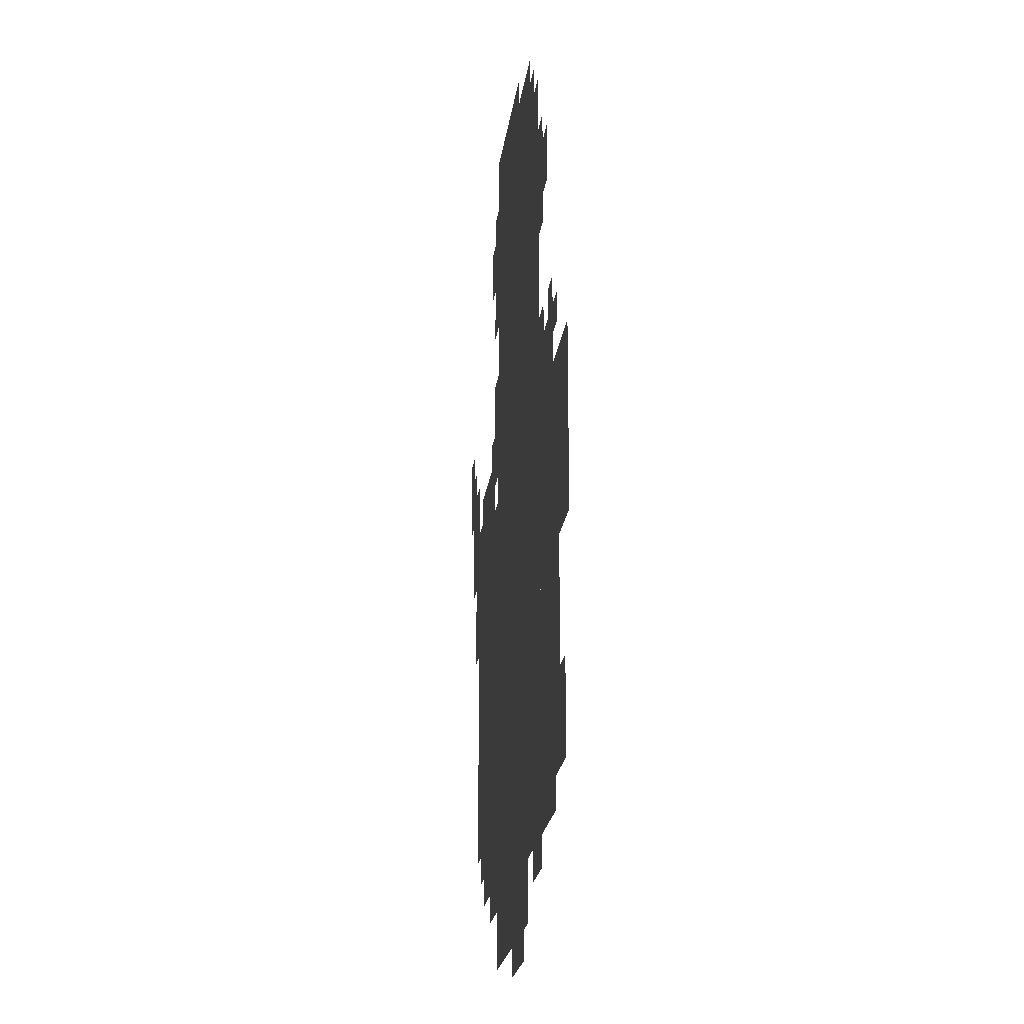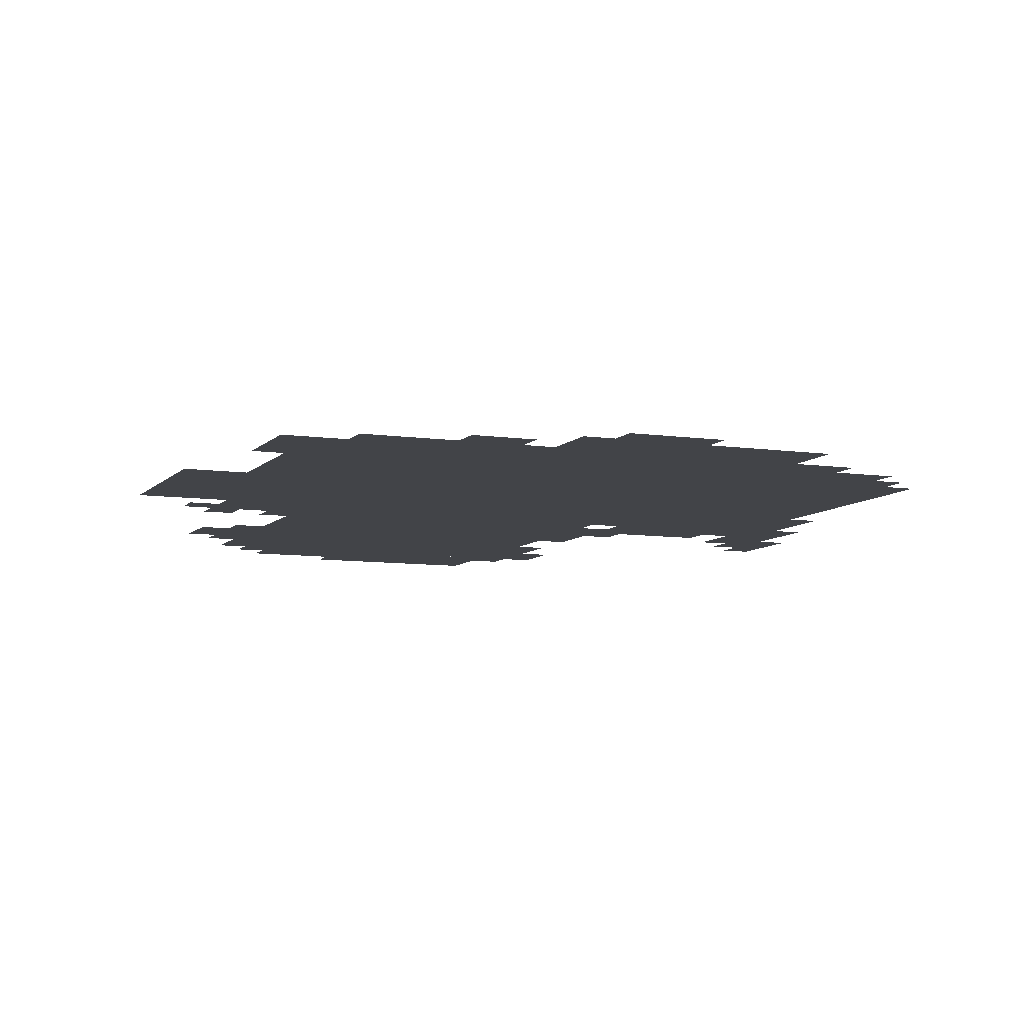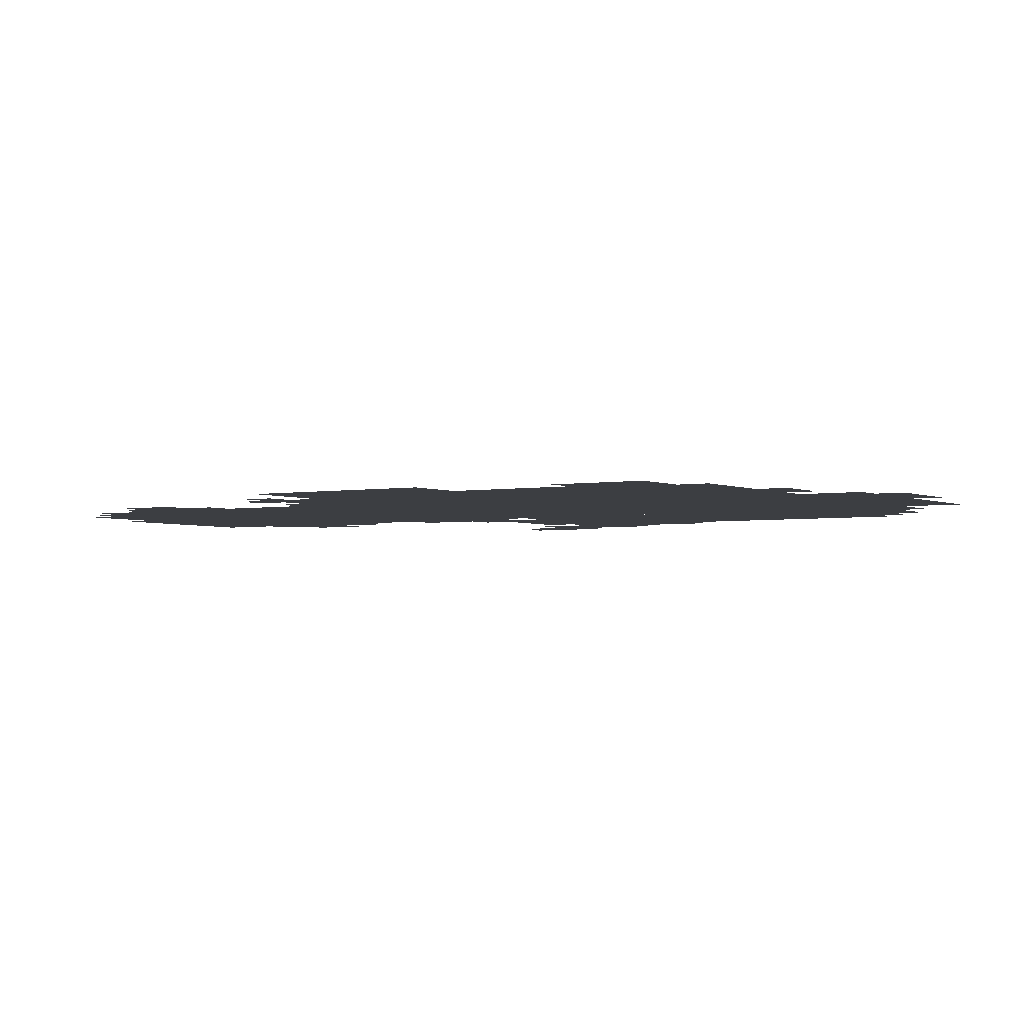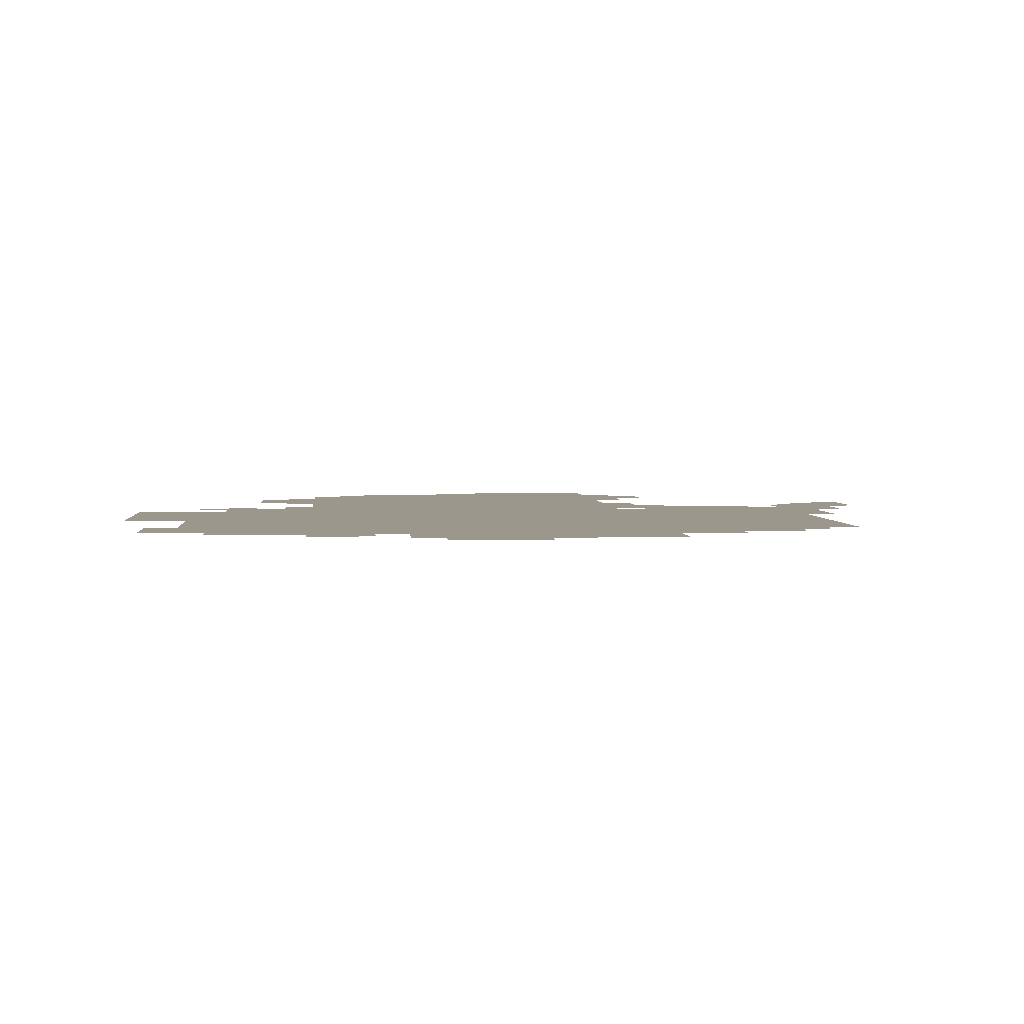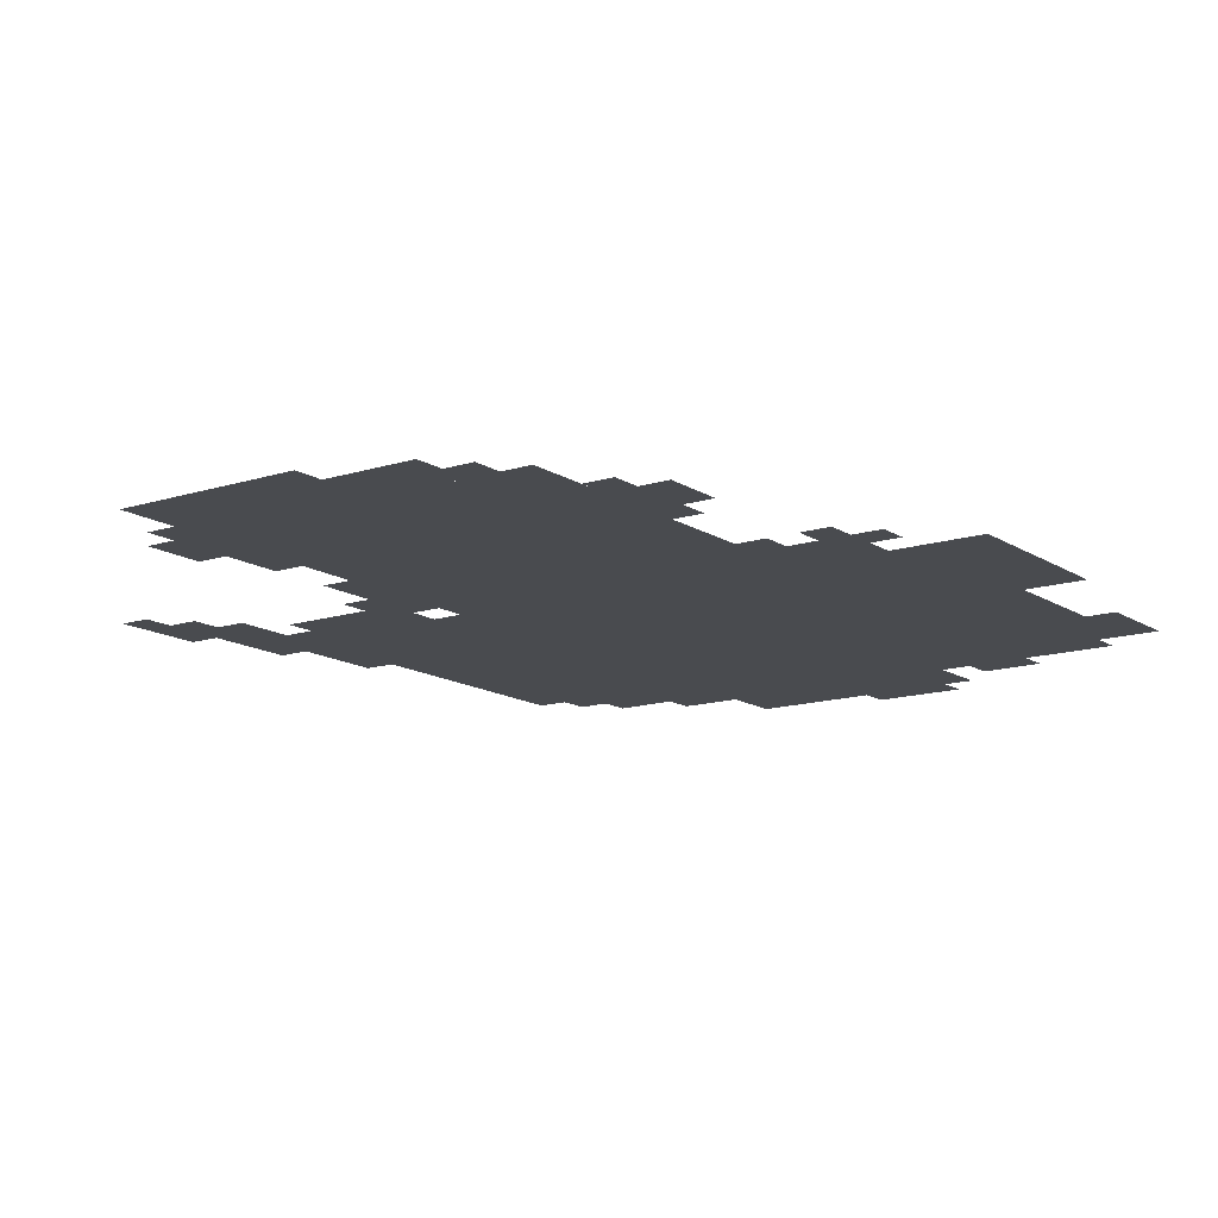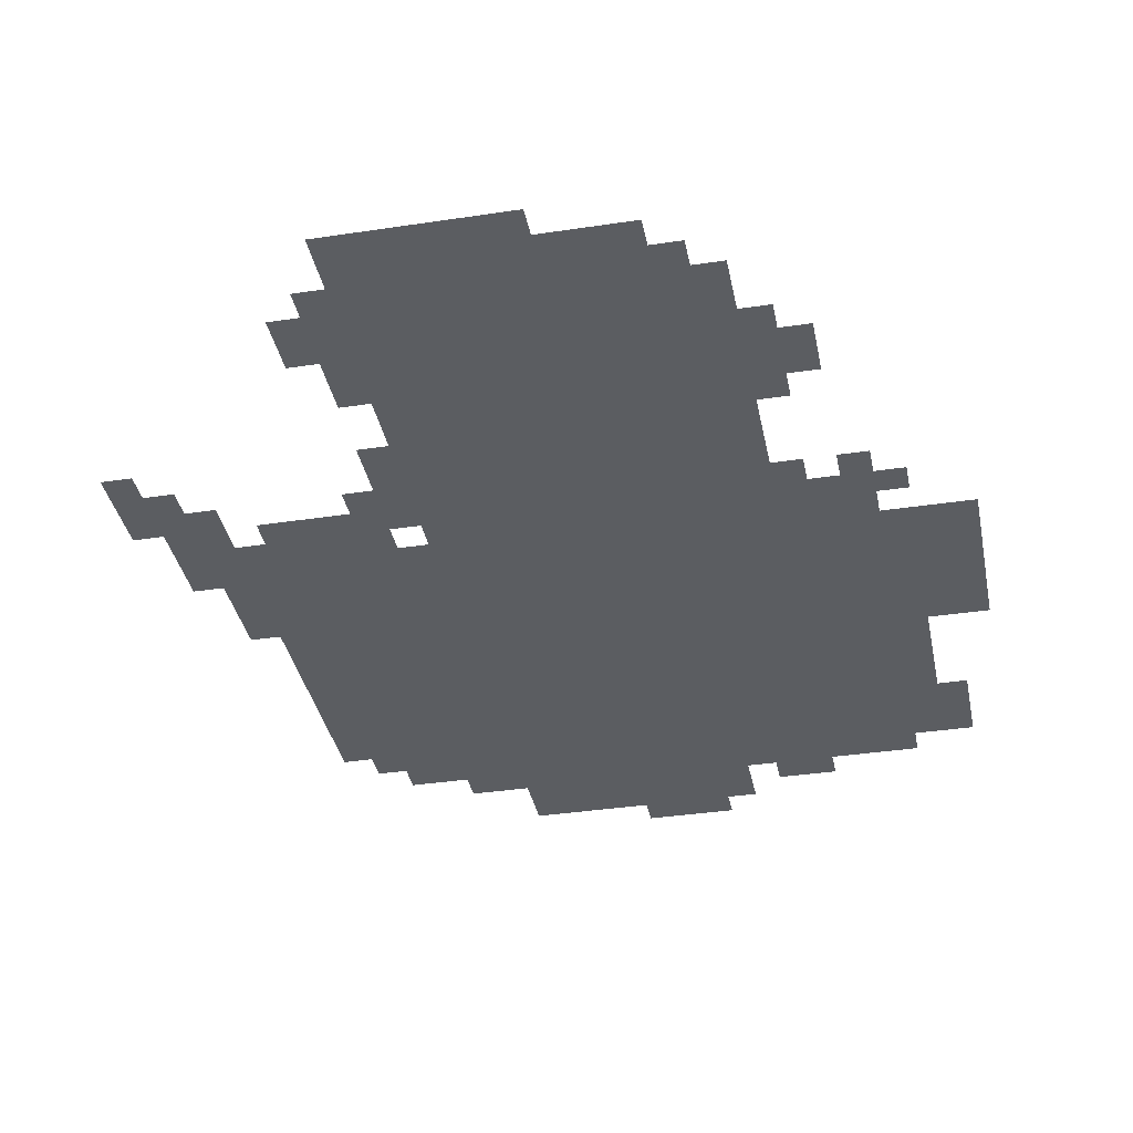
<metadata>
{"format":"obj","ext":"obj","renderer":"f3d","projection":"perspective","resolution":1024,"background":"white","views":[{"elev":-21.6,"azim":-97.2,"up":"+Y"},{"elev":-8.0,"azim":-22.4,"up":"+Z"},{"elev":-3.0,"azim":-57.3,"up":"+Z"},{"elev":2.8,"azim":-4.4,"up":"+Z"},{"elev":-13.8,"azim":-144.5,"up":"+Z"},{"elev":-36.1,"azim":-168.8,"up":"+Z"}]}
</metadata>
<code>
g longqibing_2-mesh
v -288 95 0
v -288 511 0
v -640 511 0
v -640 95 0
v -288 511 0
v -288 927 0
v -640 927 0
v -640 511 0
v -96 191 0
v -96 575 0
v -288 575 0
v -288 191 0
v -640 95 0
v -640 351 0
v -736 351 0
v -736 95 0
v -640 351 0
v -640 607 0
v -736 607 0
v -736 351 0
v -736 351 0
v -736 543 0
v -832 543 0
v -832 351 0
v -288 927 0
v -288 1023 0
v -480 1023 0
v -480 927 0
v -128 575 0
v -128 639 0
v -256 639 0
v -256 575 0
v -160 127 0
v -160 191 0
v -288 191 0
v -288 127 0
v -32 543 0
v -32 671 0
v -96 671 0
v -96 543 0
v -288 31 0
v -288 95 0
v -416 95 0
v -416 31 0
v -416 31 0
v -416 95 0
v -544 95 0
v -544 31 0
v -480 927 0
v -480 991 0
v -576 991 0
v -576 927 0
v -736 223 0
v -736 351 0
v -768 351 0
v -768 223 0
v -256 863 0
v -256 959 0
v -288 959 0
v -288 863 0
v -736 127 0
v -736 223 0
v -768 223 0
v -768 127 0
v -416 0 0
v -416 31 0
v -480 31 0
v -480 0 0
v -768 159 0
v -768 223 0
v -800 223 0
v -800 159 0
v -64 479 0
v -64 543 0
v -96 543 0
v -96 479 0
v -224 863 0
v -224 927 0
v -256 927 0
v -256 863 0
v -576 63 0
v -576 95 0
v -640 95 0
v -640 63 0
v -224 95 0
v -224 127 0
v -288 127 0
v -288 95 0
v -672 767 0
v -672 831 0
v -704 831 0
v -704 767 0
v -256 607 0
v -256 671 0
v -288 671 0
v -288 607 0
v -256 799 0
v -256 863 0
v -288 863 0
v -288 799 0
v -256 671 0
v -256 735 0
v -288 735 0
v -288 671 0
v -640 735 0
v -640 799 0
v -672 799 0
v -672 735 0
v -640 799 0
v -640 863 0
v -672 863 0
v -672 799 0
v 0 671 0
v 0 735 0
v -32 735 0
v -32 671 0
v -640 607 0
v -640 639 0
v -672 639 0
v -672 607 0
v -224 639 0
v -224 671 0
v -256 671 0
v -256 639 0
v -704 607 0
v -704 639 0
v -736 639 0
v -736 607 0
v -128 159 0
v -128 191 0
v -160 191 0
v -160 159 0
v -736 575 0
v -736 607 0
v -768 607 0
v -768 575 0
v -96 575 0
v -96 607 0
v -128 607 0
v -128 575 0
v -480 0 0
v -480 31 0
v -512 31 0
v -512 0 0
v -768 127 0
v -768 159 0
v -800 159 0
v -800 127 0
v -64 447 0
v -64 479 0
v -96 479 0
v -96 447 0
v -32 671 0
v -32 703 0
v -64 703 0
v -64 671 0
v -576 927 0
v -576 959 0
v -608 959 0
v -608 927 0
v 0 639 0
v 0 671 0
v -32 671 0
v -32 639 0
g longqibing_2-mesh_0
f 3 2 1
f 1 4 3
f 7 6 5
f 5 8 7
f 11 10 9
f 9 12 11
f 15 14 13
f 13 16 15
f 19 18 17
f 17 20 19
f 23 22 21
f 21 24 23
f 27 26 25
f 25 28 27
f 31 30 29
f 29 32 31
f 35 34 33
f 33 36 35
f 39 38 37
f 37 40 39
f 43 42 41
f 41 44 43
f 47 46 45
f 45 48 47
f 51 50 49
f 49 52 51
f 55 54 53
f 53 56 55
f 59 58 57
f 57 60 59
f 63 62 61
f 61 64 63
f 67 66 65
f 65 68 67
f 71 70 69
f 69 72 71
f 75 74 73
f 73 76 75
f 79 78 77
f 77 80 79
f 83 82 81
f 81 84 83
f 87 86 85
f 85 88 87
f 91 90 89
f 89 92 91
f 95 94 93
f 93 96 95
f 99 98 97
f 97 100 99
f 103 102 101
f 101 104 103
f 107 106 105
f 105 108 107
f 111 110 109
f 109 112 111
f 115 114 113
f 113 116 115
f 119 118 117
f 117 120 119
f 123 122 121
f 121 124 123
f 127 126 125
f 125 128 127
f 131 130 129
f 129 132 131
f 135 134 133
f 133 136 135
f 139 138 137
f 137 140 139
f 143 142 141
f 141 144 143
f 147 146 145
f 145 148 147
f 151 150 149
f 149 152 151
f 155 154 153
f 153 156 155
f 159 158 157
f 157 160 159
f 163 162 161
f 161 164 163

</code>
